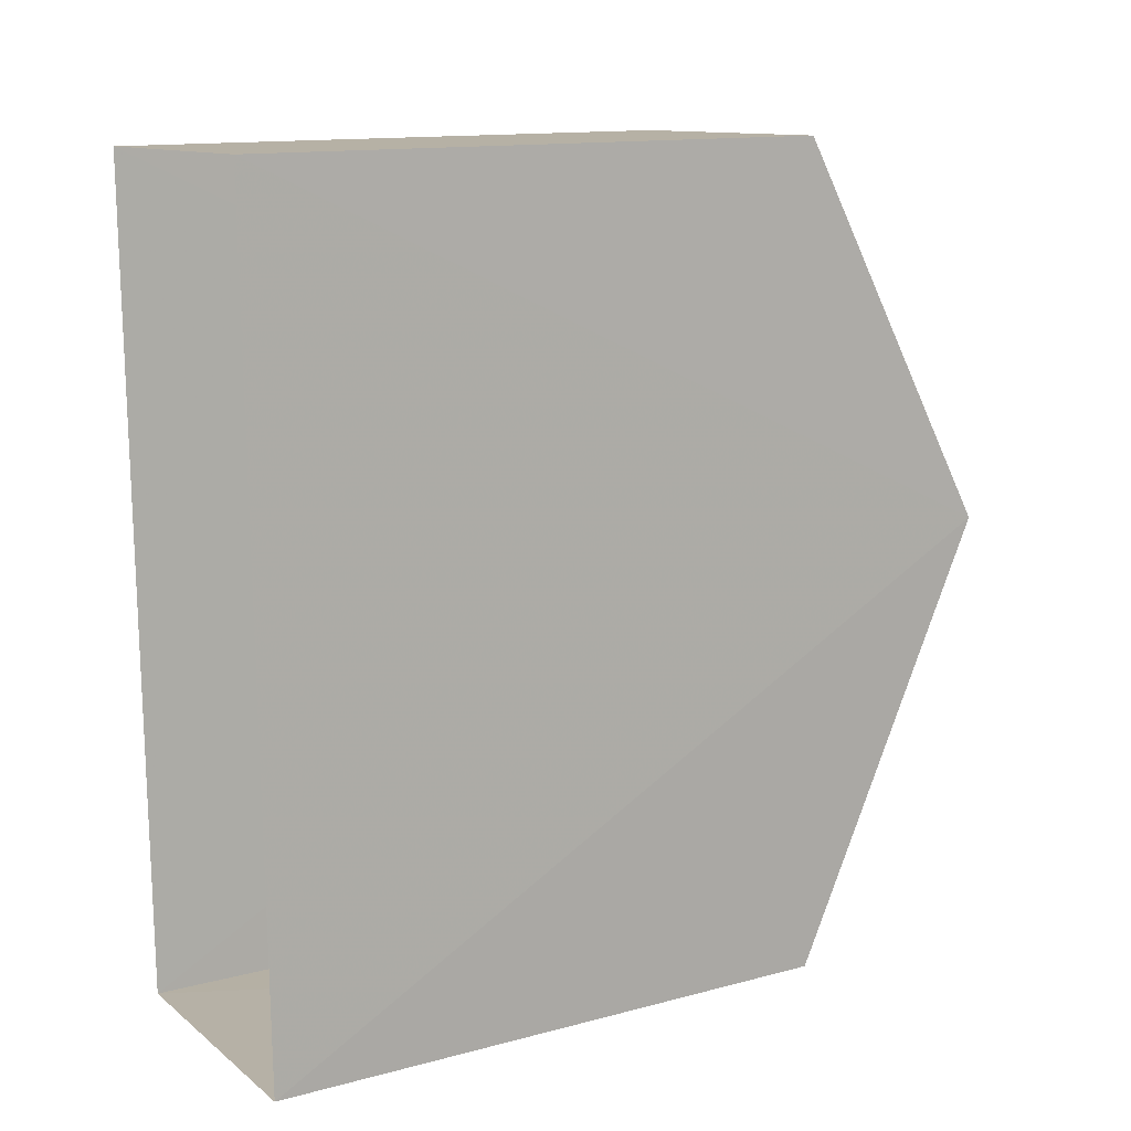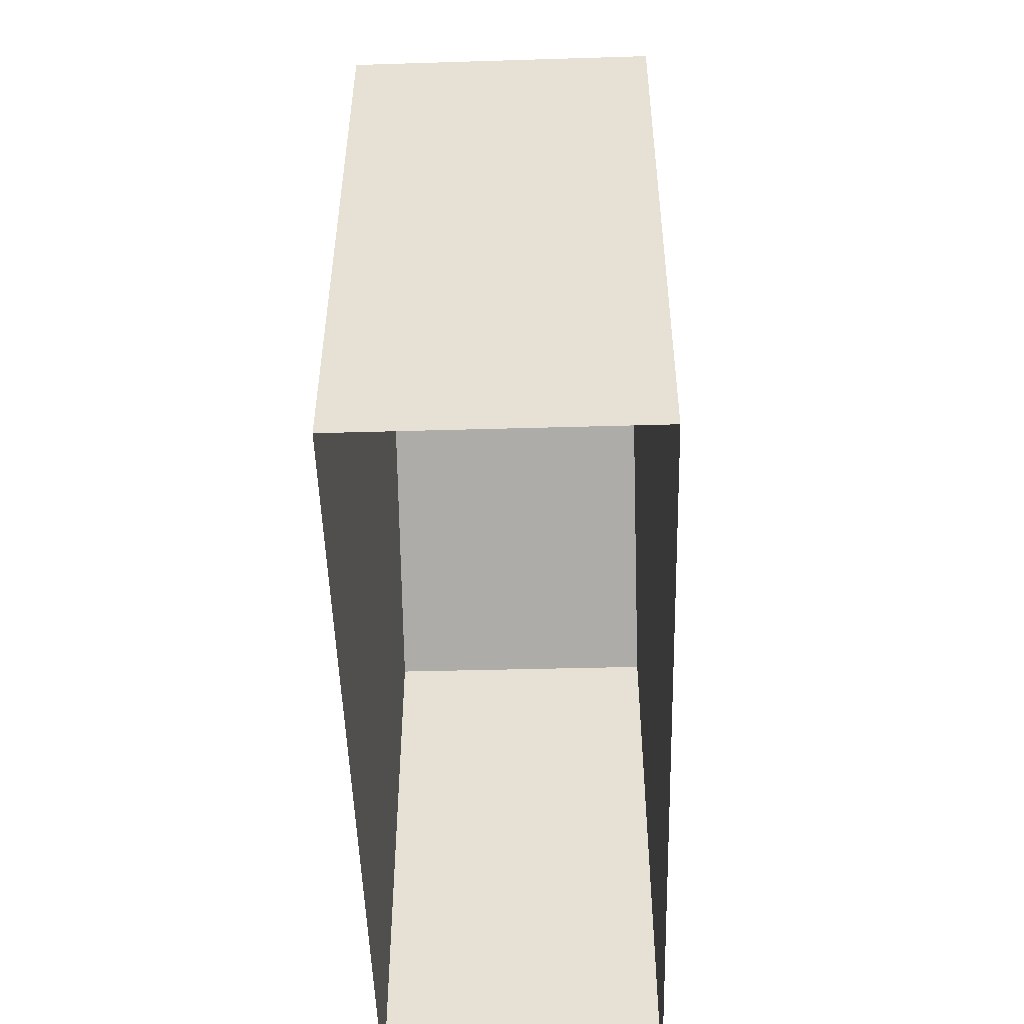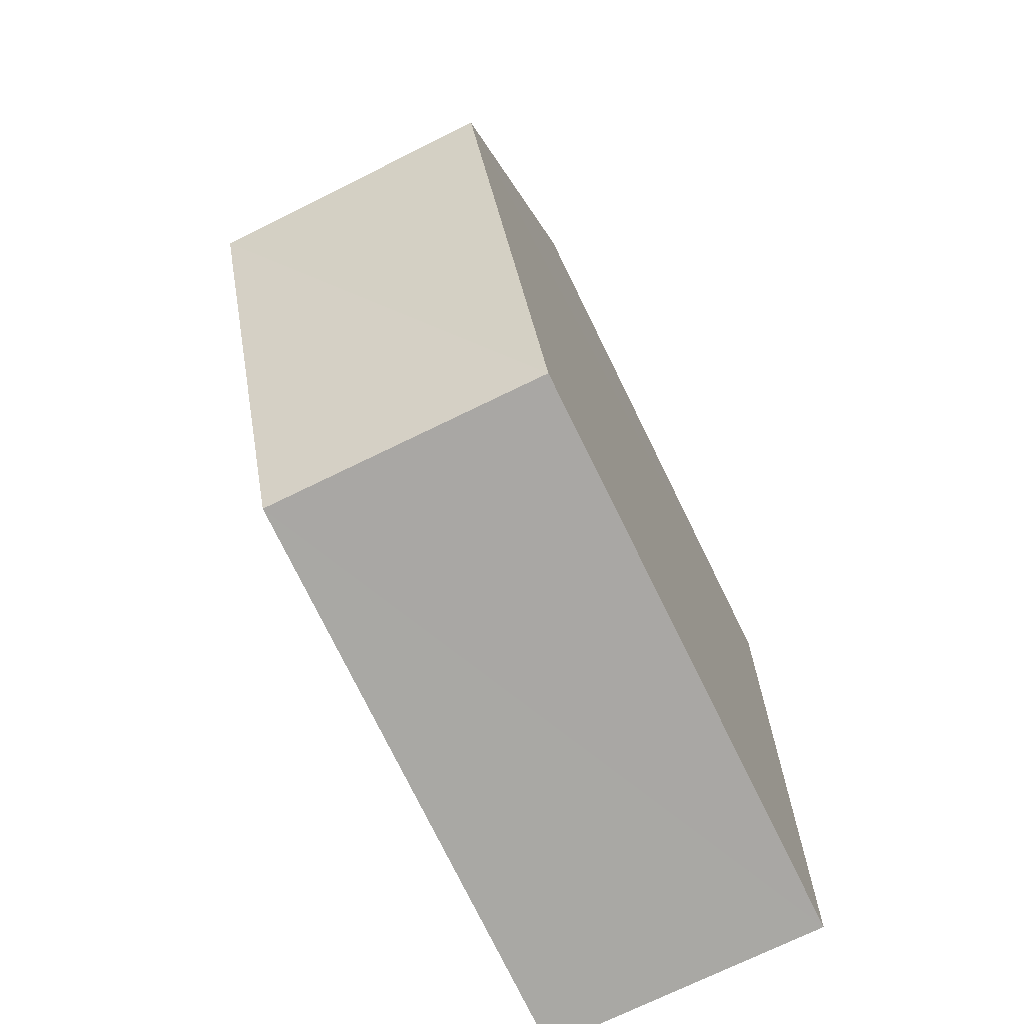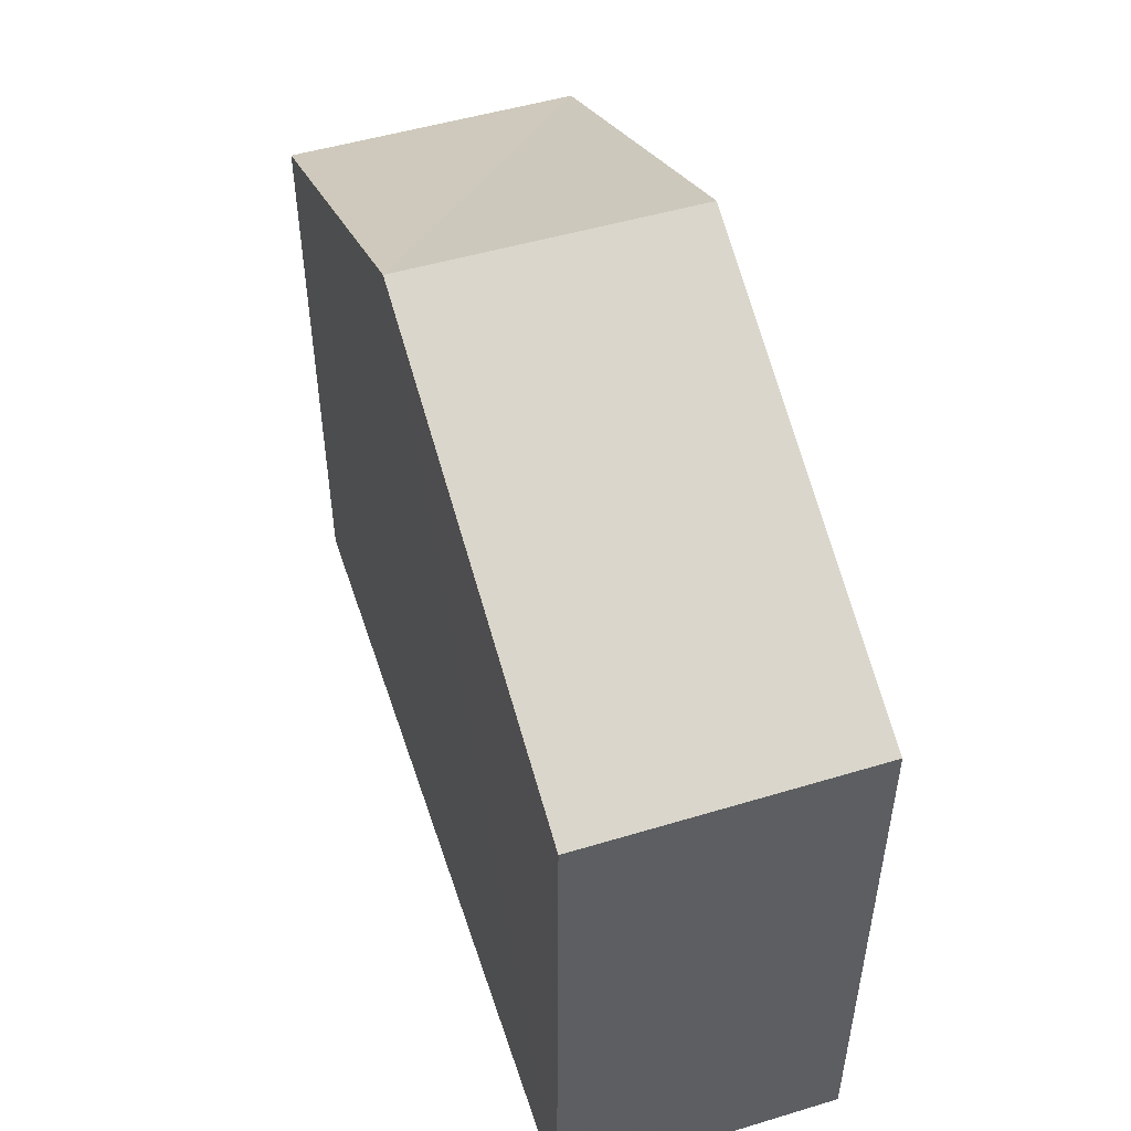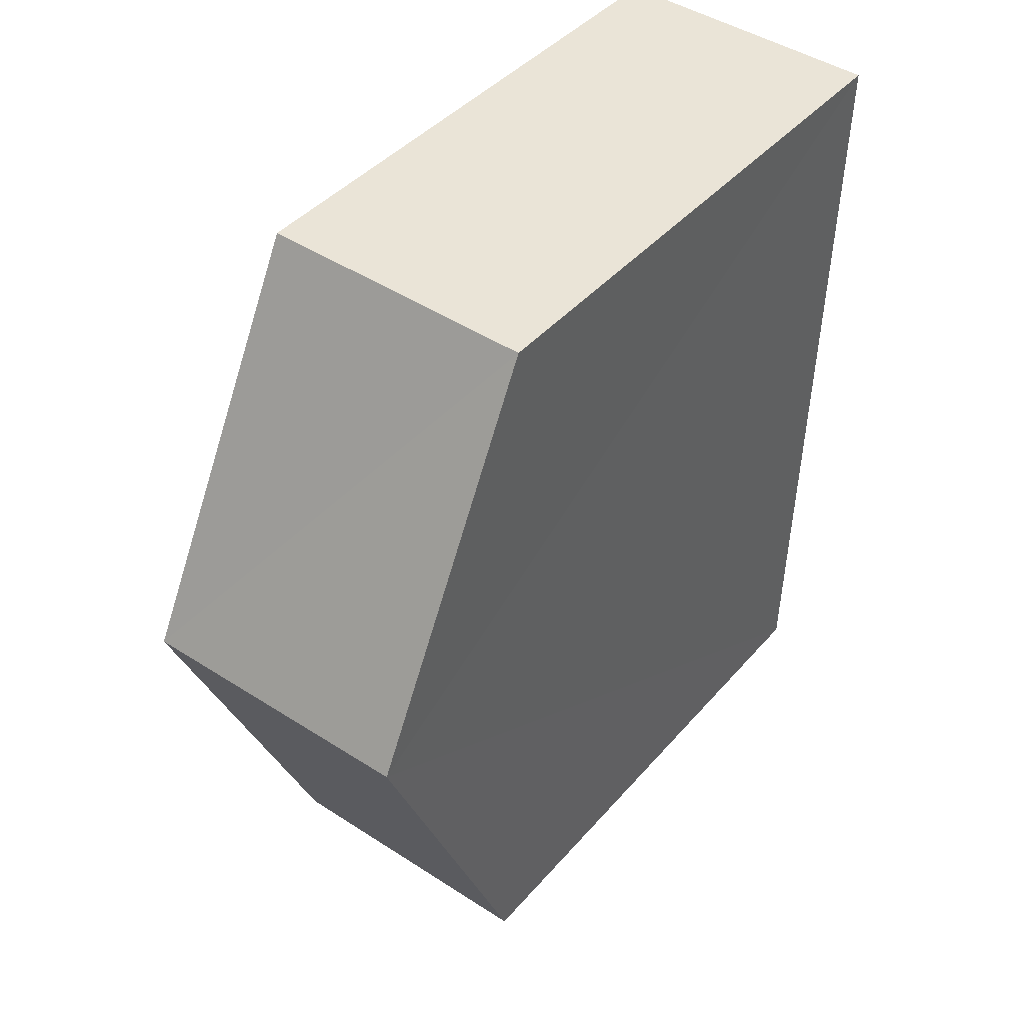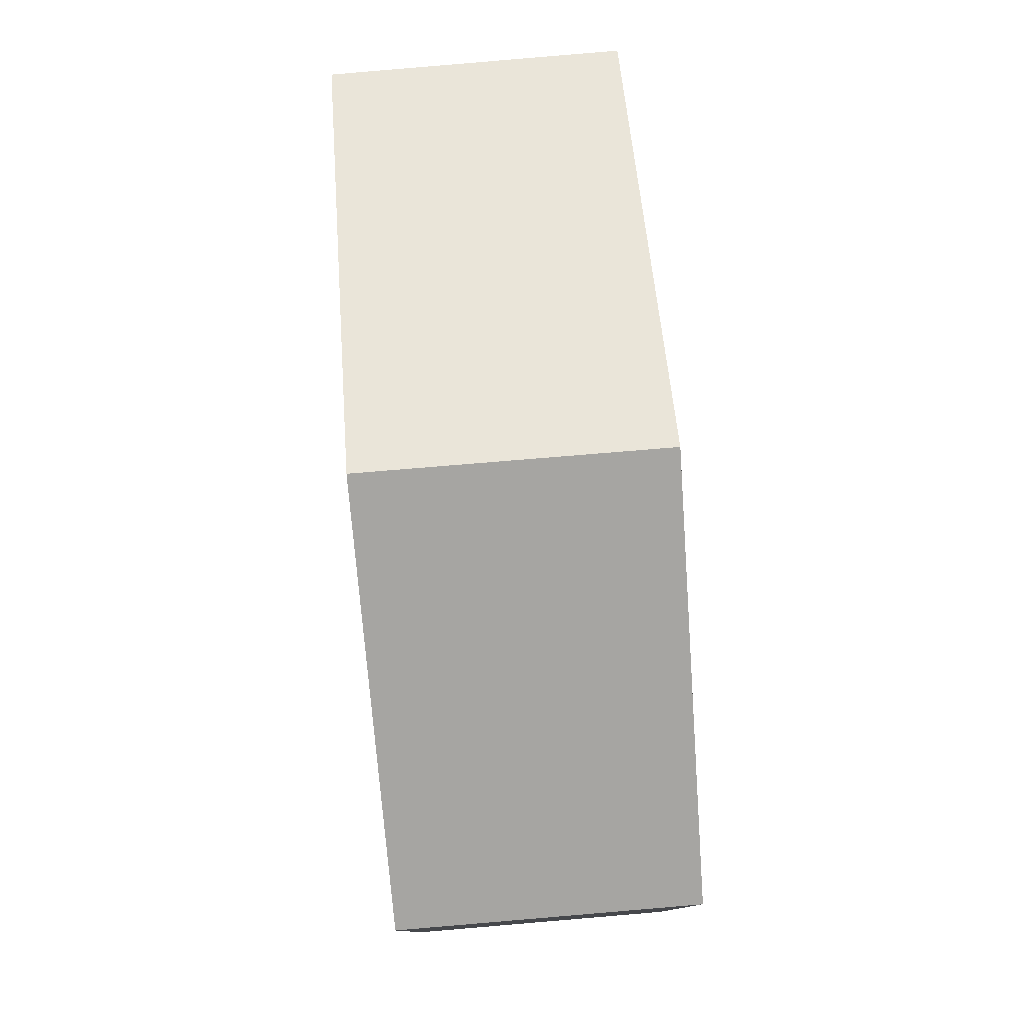
<metadata>
{"format":"obj","ext":"obj","renderer":"f3d","projection":"perspective","resolution":1024,"background":"white","views":[{"elev":13.4,"azim":-120.7,"up":"+Y"},{"elev":-49.8,"azim":0.3,"up":"+Z"},{"elev":-75.6,"azim":26.2,"up":"+Y"},{"elev":51.2,"azim":-19.6,"up":"+Z"},{"elev":42.2,"azim":36.9,"up":"+Y"},{"elev":79.2,"azim":173.5,"up":"+Z"}]}
</metadata>
<code>
v -3.73e+05 -1.037e+05 29.8
v -3.73e+05 -1.037e+05 29.8
v -3.73e+05 -1.037e+05 29.8
v -3.73e+05 -1.037e+05 29.8
v -3.73e+05 -1.037e+05 38.09
v -3.73e+05 -1.037e+05 35.99
v -3.73e+05 -1.037e+05 38.09
v -3.73e+05 -1.037e+05 35.99
v -3.73e+05 -1.037e+05 35.99
v -3.73e+05 -1.037e+05 35.99
f 1 2 3
f 1 4 2
f 5 6 7
f 5 8 6
f 9 10 5
f 7 9 5
f 10 1 3
f 10 9 1
f 6 4 7
f 4 1 7
f 1 9 7
f 10 3 5
f 3 2 5
f 2 8 5
f 8 2 4
f 6 8 4

</code>
